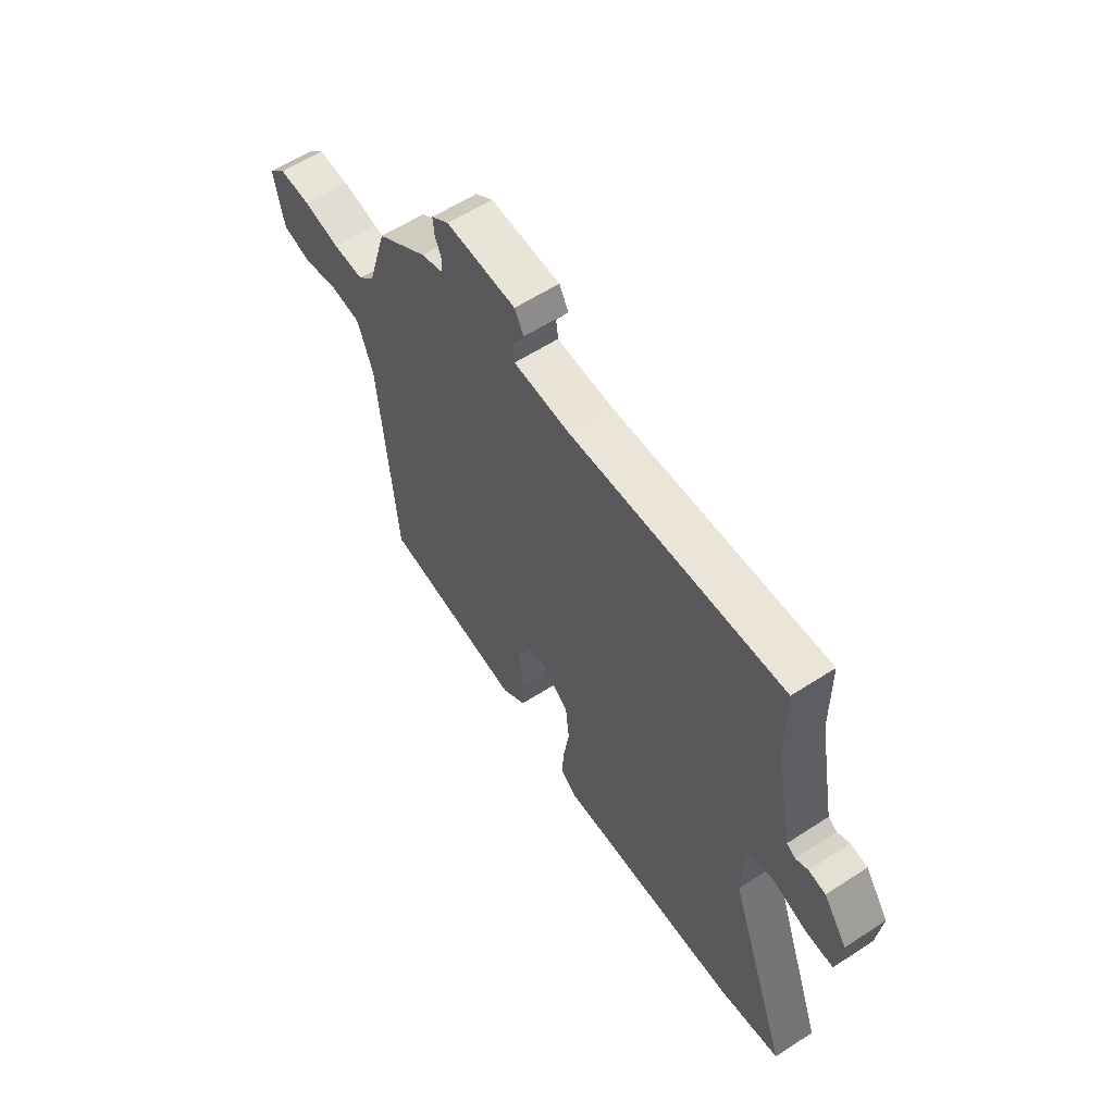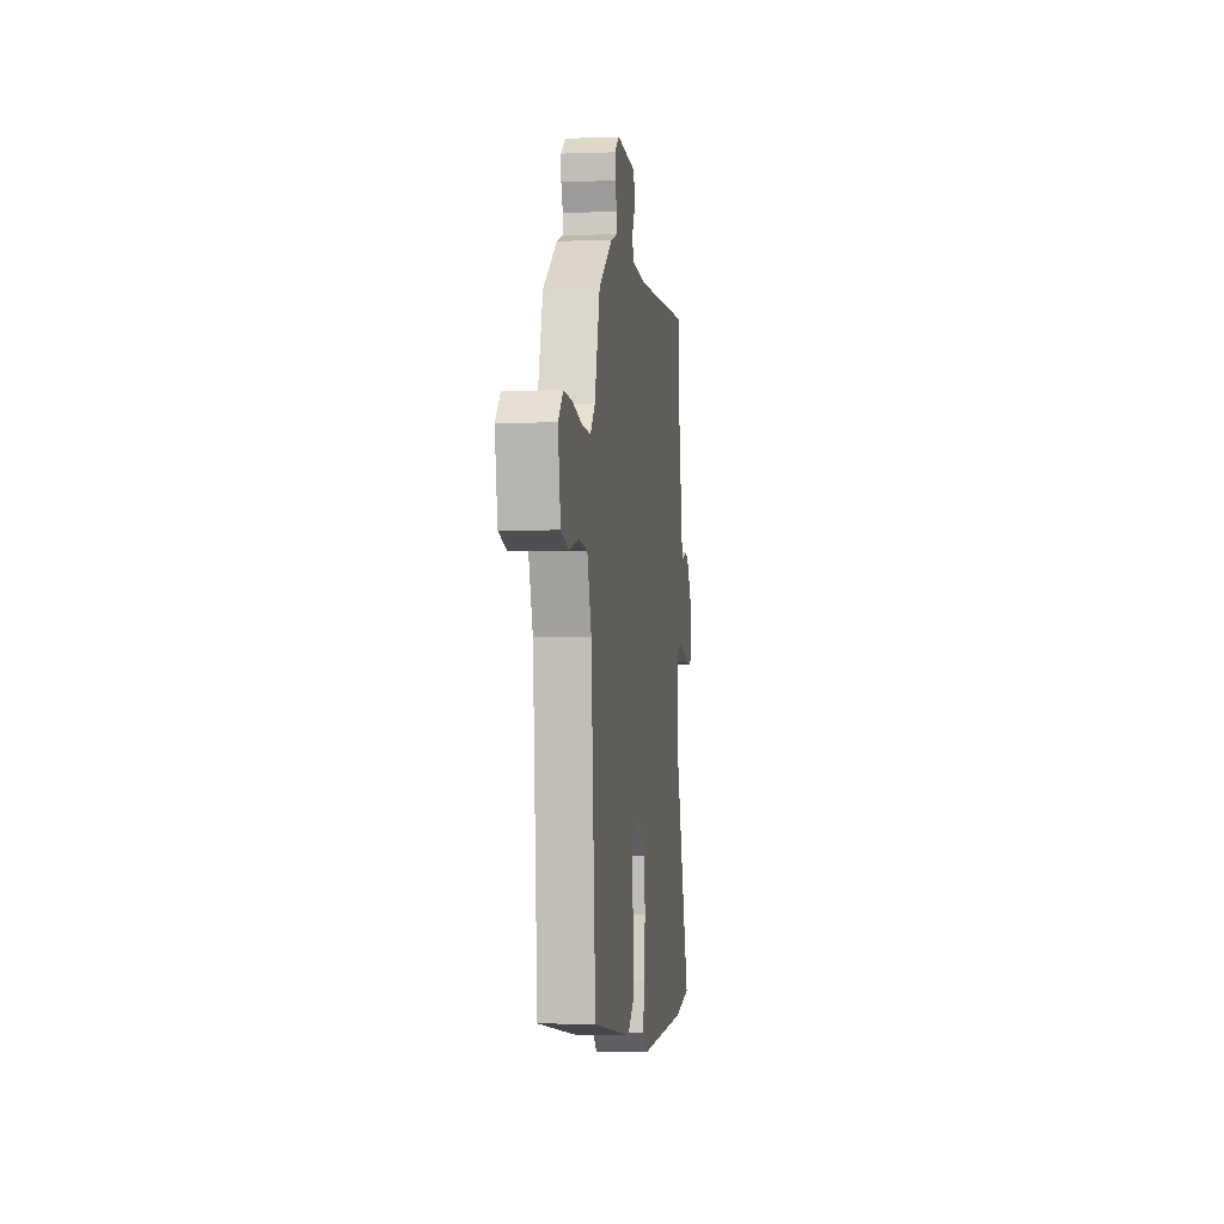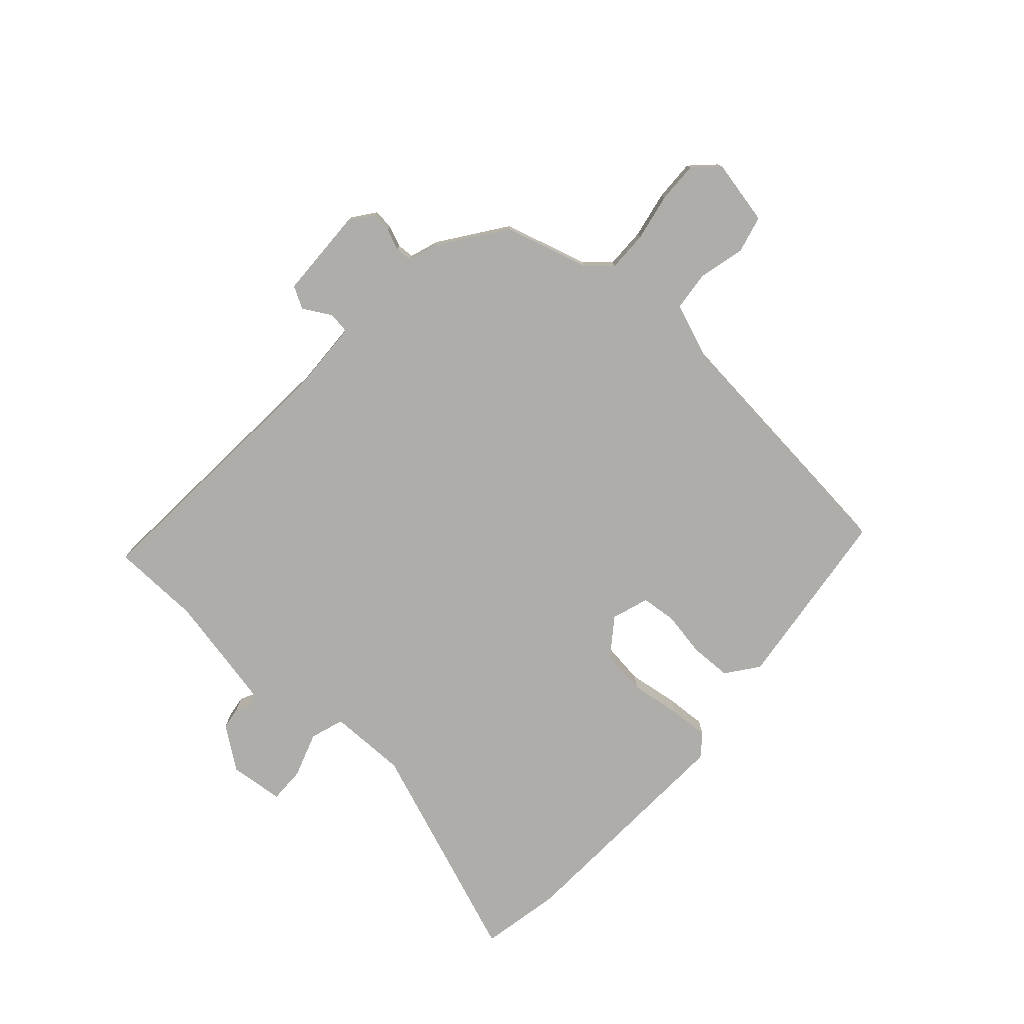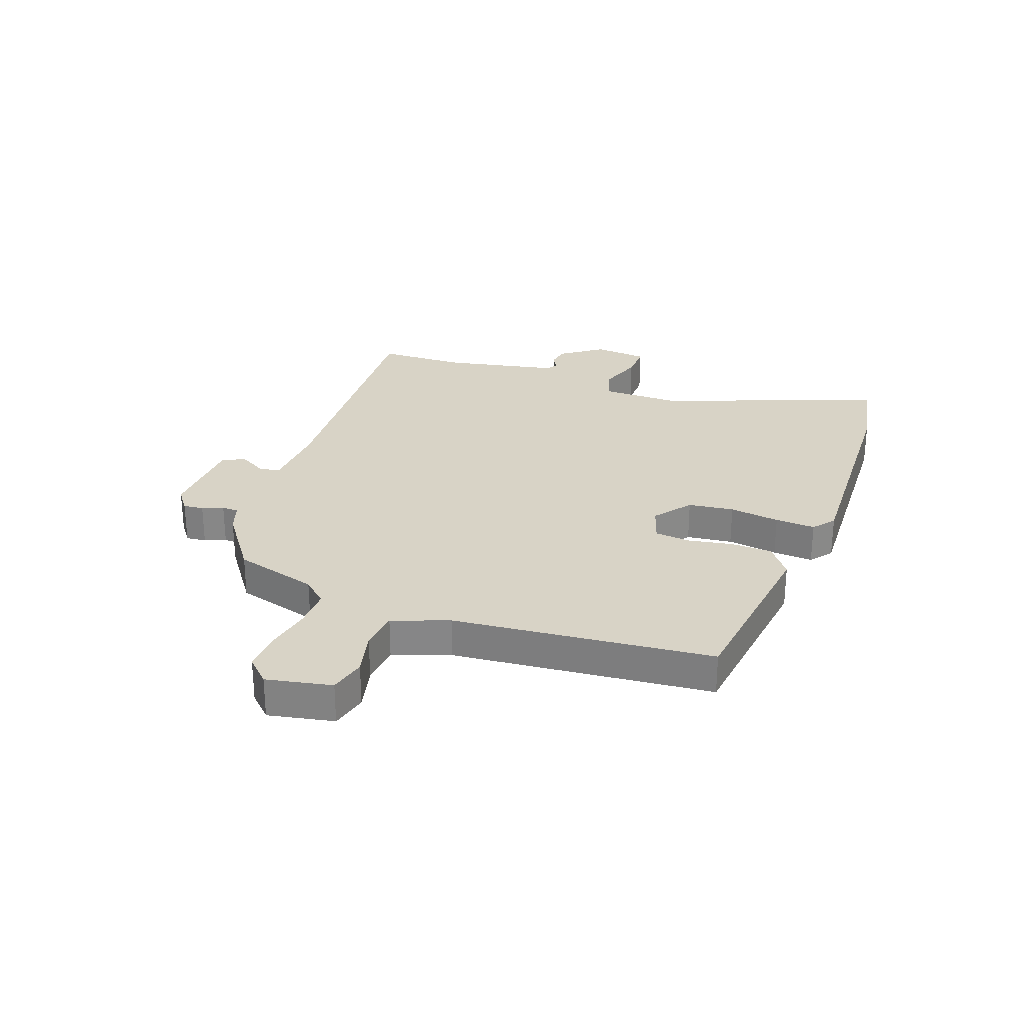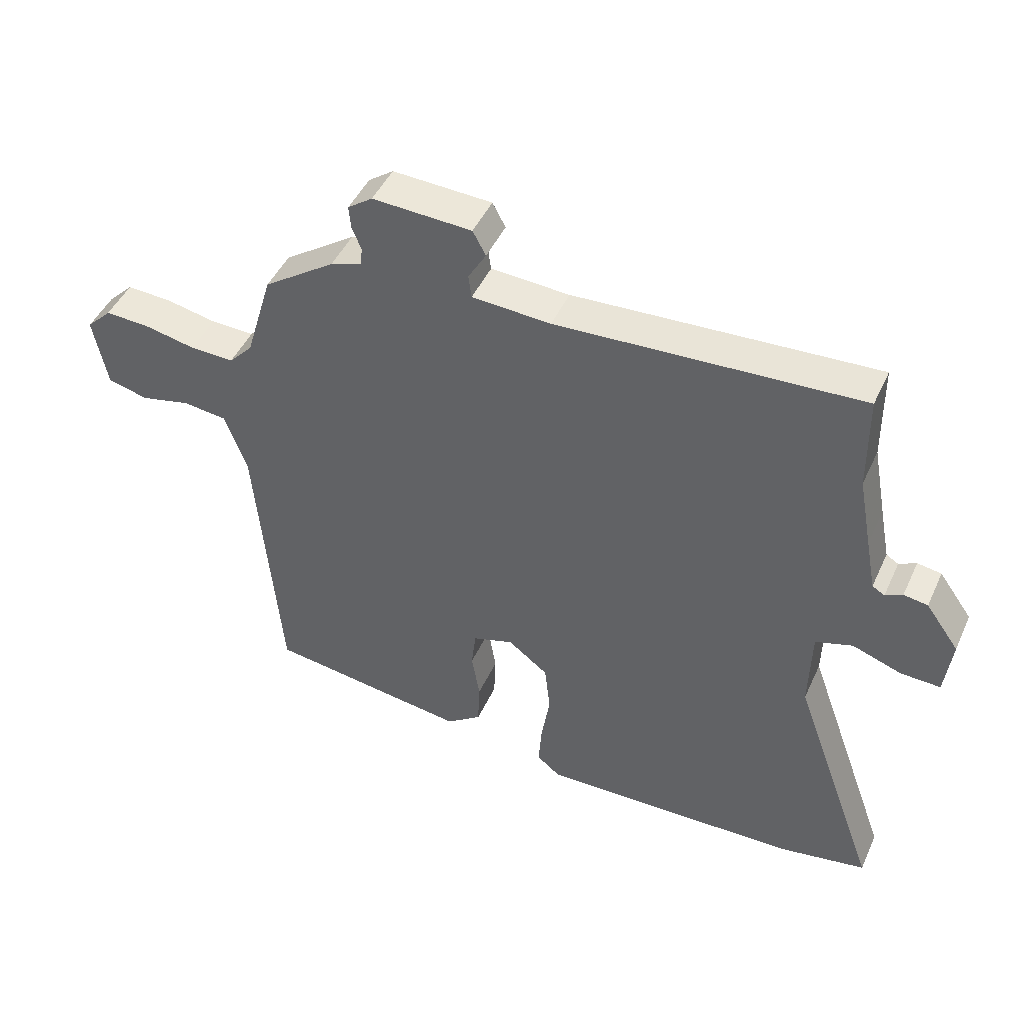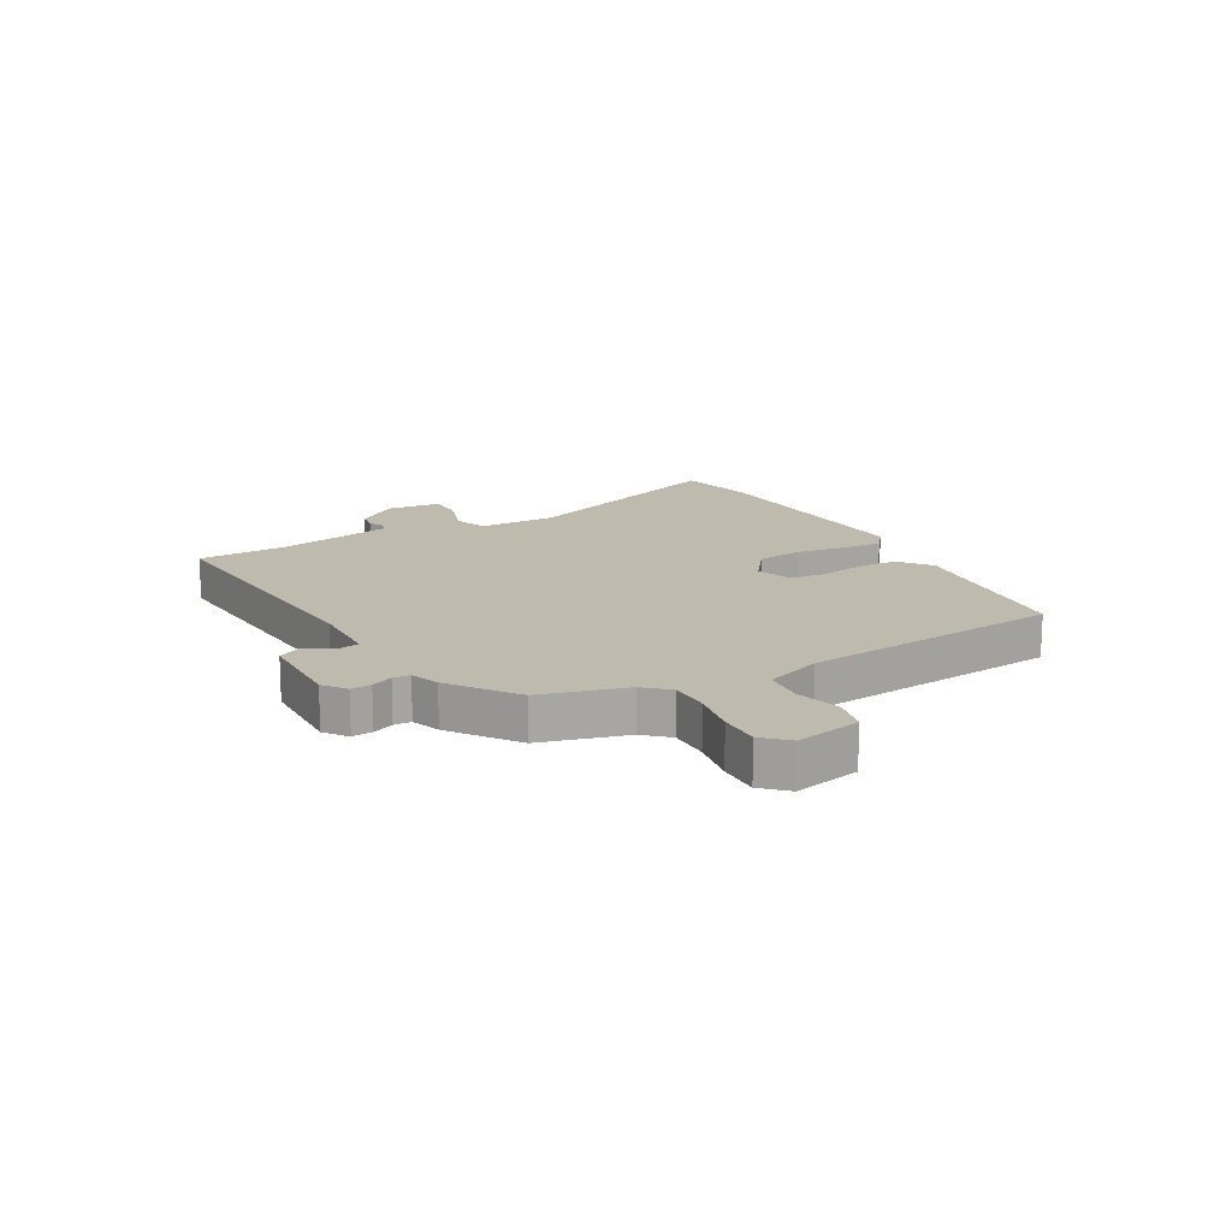
<metadata>
{"format":"obj","ext":"obj","renderer":"f3d","projection":"perspective","resolution":1024,"background":"white","views":[{"elev":59.3,"azim":-123.8,"up":"+Z"},{"elev":-3.2,"azim":97.2,"up":"+Z"},{"elev":-77.1,"azim":47.2,"up":"+Y"},{"elev":27.8,"azim":109.4,"up":"+Y"},{"elev":46.4,"azim":-156.2,"up":"+Z"},{"elev":15.6,"azim":59.6,"up":"+Y"}]}
</metadata>
<code>
v 0.501 0.07 -0.431
v 0.174 0.07 -0.476
v 0.117 0.07 -0.434
v 0.114 0.07 -0.361
v 0.127 0.07 -0.282
v 0.12 0.07 -0.219
v 0.054 0.07 -0.198
v -0.011 0.07 -0.248
v -0.02 0.07 -0.329
v -0.006 0.07 -0.418
v -0.001 0.07 -0.489
v -0.039 0.07 -0.52
v -0.461 0.07 -0.507
v -0.604 0.07 -0.481
v -0.463 0.07 -0.088
v -0.466 0.07 0.05
v -0.526 0.07 0.069
v -0.606 0.07 0.041
v -0.67 0.07 0.039
v -0.681 0.07 0.135
v -0.627 0.07 0.21
v -0.588 0.07 0.216
v -0.56 0.07 0.202
v -0.54 0.07 0.214
v -0.523 0.07 0.302
v -0.501 0.07 0.418
v -0.499 0.07 0.576
v -0.011 0.07 0.549
v 0.116 0.07 0.556
v 0.121 0.07 0.594
v 0.092 0.07 0.643
v 0.113 0.07 0.682
v 0.273 0.07 0.689
v 0.313 0.07 0.66
v 0.31 0.07 0.624
v 0.295 0.07 0.587
v 0.297 0.07 0.557
v 0.348 0.07 0.54
v 0.464 0.07 0.459
v 0.508 0.07 0.311
v 0.547 0.07 0.269
v 0.618 0.07 0.271
v 0.701 0.07 0.288
v 0.773 0.07 0.291
v 0.814 0.07 0.25
v 0.792 0.07 0.134
v 0.727 0.07 0.117
v 0.646 0.07 0.136
v 0.575 0.07 0.128
v 0.539 0.07 0.028
v 0.501 0 -0.431
v 0.174 0 -0.476
v 0.117 0 -0.434
v 0.114 0 -0.361
v 0.127 0 -0.282
v 0.12 0 -0.219
v 0.054 0 -0.198
v -0.011 0 -0.248
v -0.02 0 -0.329
v -0.006 0 -0.418
v -0.001 0 -0.489
v -0.039 0 -0.52
v -0.461 0 -0.507
v -0.604 0 -0.481
v -0.463 0 -0.088
v -0.466 0 0.05
v -0.526 0 0.069
v -0.606 0 0.041
v -0.67 0 0.039
v -0.681 0 0.135
v -0.627 0 0.21
v -0.588 0 0.216
v -0.56 0 0.202
v -0.54 0 0.214
v -0.523 0 0.302
v -0.501 0 0.418
v -0.499 0 0.576
v -0.011 0 0.549
v 0.116 0 0.556
v 0.121 0 0.594
v 0.092 0 0.643
v 0.113 0 0.682
v 0.273 0 0.689
v 0.313 0 0.66
v 0.31 0 0.624
v 0.295 0 0.587
v 0.297 0 0.557
v 0.348 0 0.54
v 0.464 0 0.459
v 0.508 0 0.311
v 0.547 0 0.269
v 0.618 0 0.271
v 0.701 0 0.288
v 0.773 0 0.291
v 0.814 0 0.25
v 0.792 0 0.134
v 0.727 0 0.117
v 0.646 0 0.136
v 0.575 0 0.128
v 0.539 0 0.028
f 45 46 47 48
f 45 48 49
f 42 43 44 45
f 41 42 45 49
f 40 41 49 50
f 37 38 39 40
f 33 34 35 36
f 33 36 37
f 30 31 32 33
f 29 30 33 37
f 28 29 37 40
f 26 27 28 40
f 20 21 22 23
f 18 19 20 23
f 17 18 23 24
f 16 17 24 25
f 12 13 14 15
f 12 15 16
f 9 10 11 12
f 9 12 16 25
f 2 3 4 5
f 2 5 6
f 1 2 6
f 50 1 6
f 40 50 6 7
f 26 40 7 8
f 8 9 25 26
f 98 97 96 95
f 99 98 95
f 95 94 93 92
f 99 95 92 91
f 100 99 91 90
f 90 89 88 87
f 86 85 84 83
f 87 86 83
f 83 82 81 80
f 87 83 80 79
f 90 87 79 78
f 90 78 77 76
f 73 72 71 70
f 73 70 69 68
f 74 73 68 67
f 75 74 67 66
f 65 64 63 62
f 66 65 62
f 62 61 60 59
f 75 66 62 59
f 55 54 53 52
f 56 55 52
f 56 52 51
f 56 51 100
f 57 56 100 90
f 58 57 90 76
f 76 75 59 58
f 1 51 52 2
f 2 52 53 3
f 3 53 54 4
f 4 54 55 5
f 5 55 56 6
f 6 56 57 7
f 7 57 58 8
f 8 58 59 9
f 9 59 60 10
f 10 60 61 11
f 11 61 62 12
f 12 62 63 13
f 13 63 64 14
f 14 64 65 15
f 15 65 66 16
f 16 66 67 17
f 17 67 68 18
f 18 68 69 19
f 19 69 70 20
f 20 70 71 21
f 21 71 72 22
f 22 72 73 23
f 23 73 74 24
f 24 74 75 25
f 25 75 76 26
f 26 76 77 27
f 27 77 78 28
f 28 78 79 29
f 29 79 80 30
f 30 80 81 31
f 31 81 82 32
f 32 82 83 33
f 33 83 84 34
f 34 84 85 35
f 35 85 86 36
f 36 86 87 37
f 37 87 88 38
f 38 88 89 39
f 39 89 90 40
f 40 90 91 41
f 41 91 92 42
f 42 92 93 43
f 43 93 94 44
f 44 94 95 45
f 45 95 96 46
f 46 96 97 47
f 47 97 98 48
f 48 98 99 49
f 49 99 100 50
f 50 100 51 1

</code>
